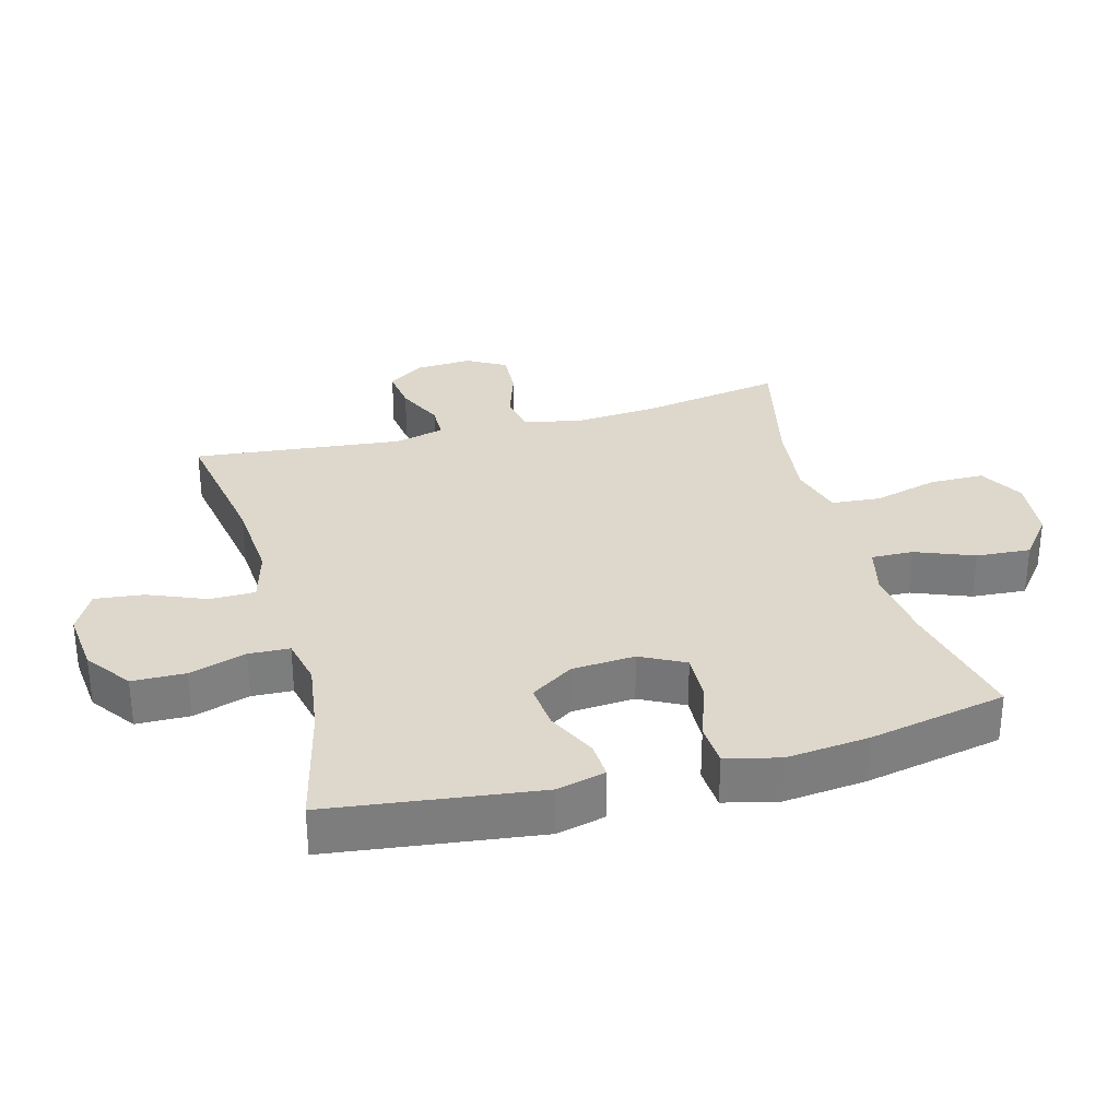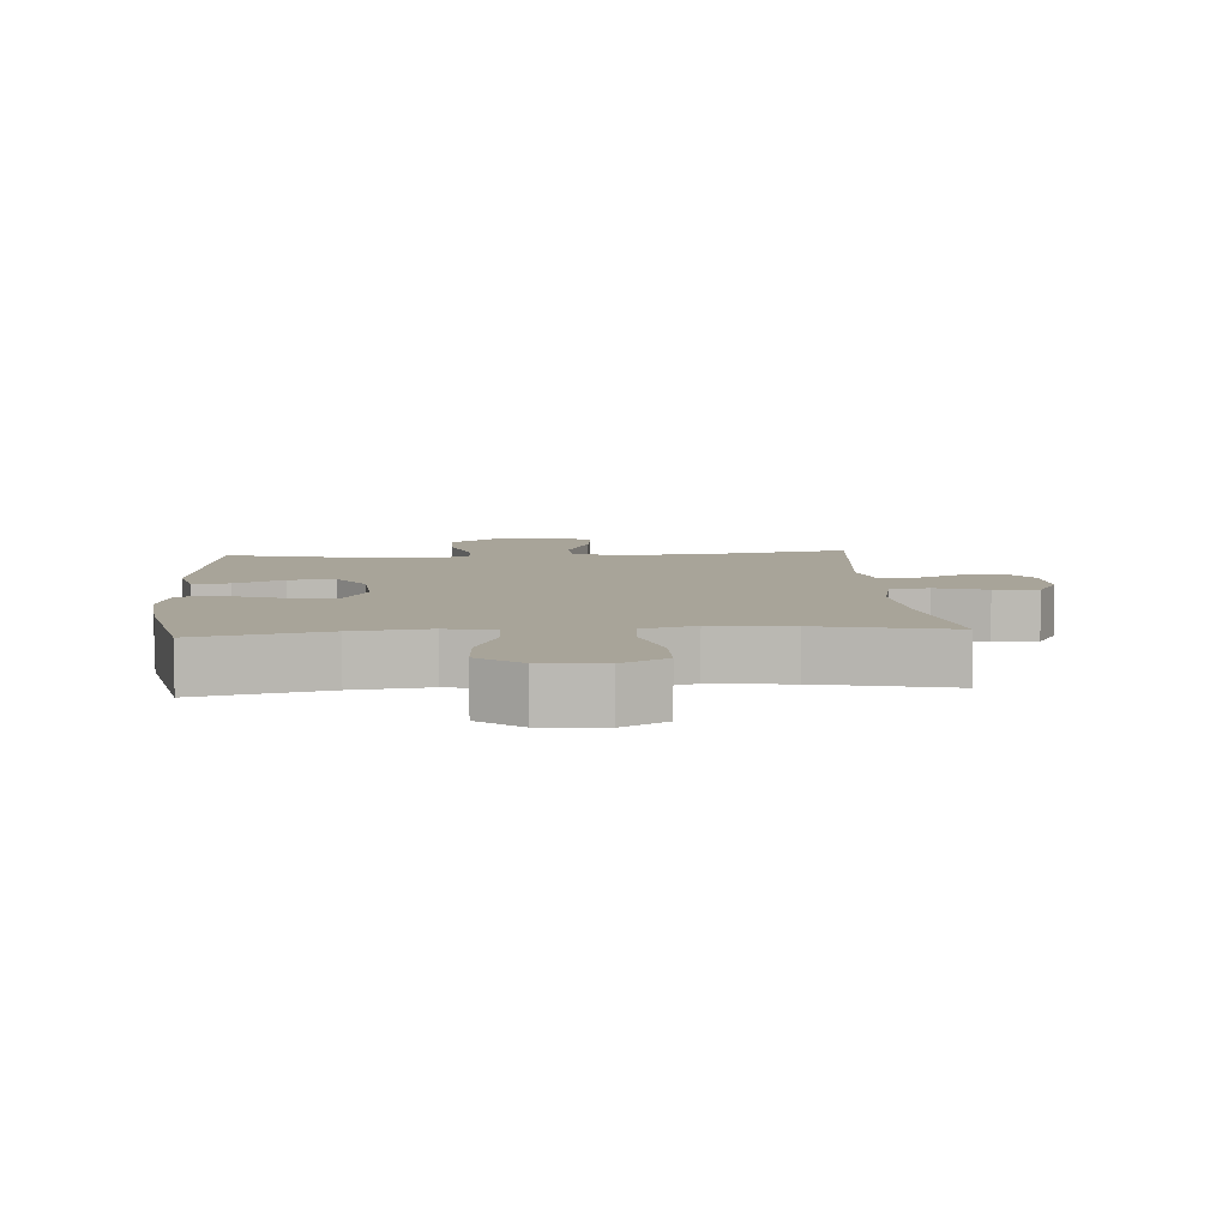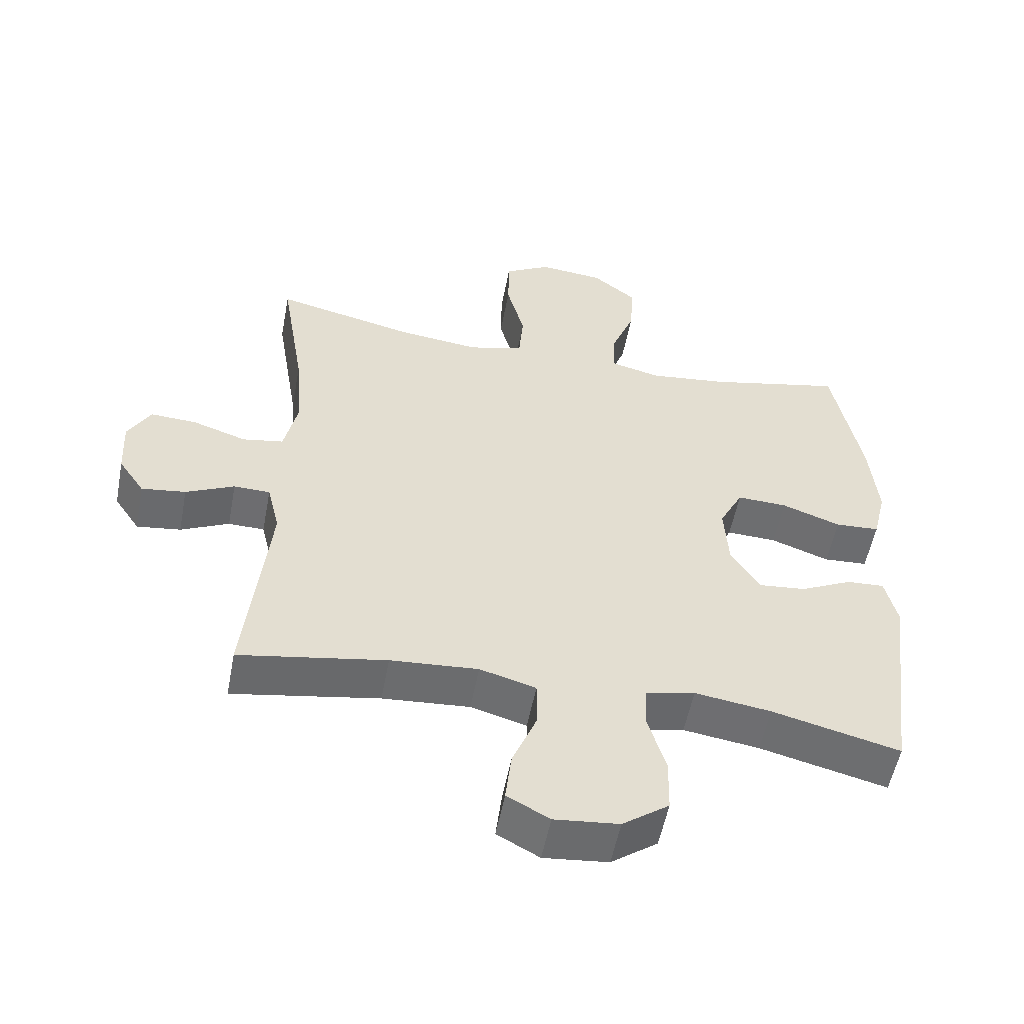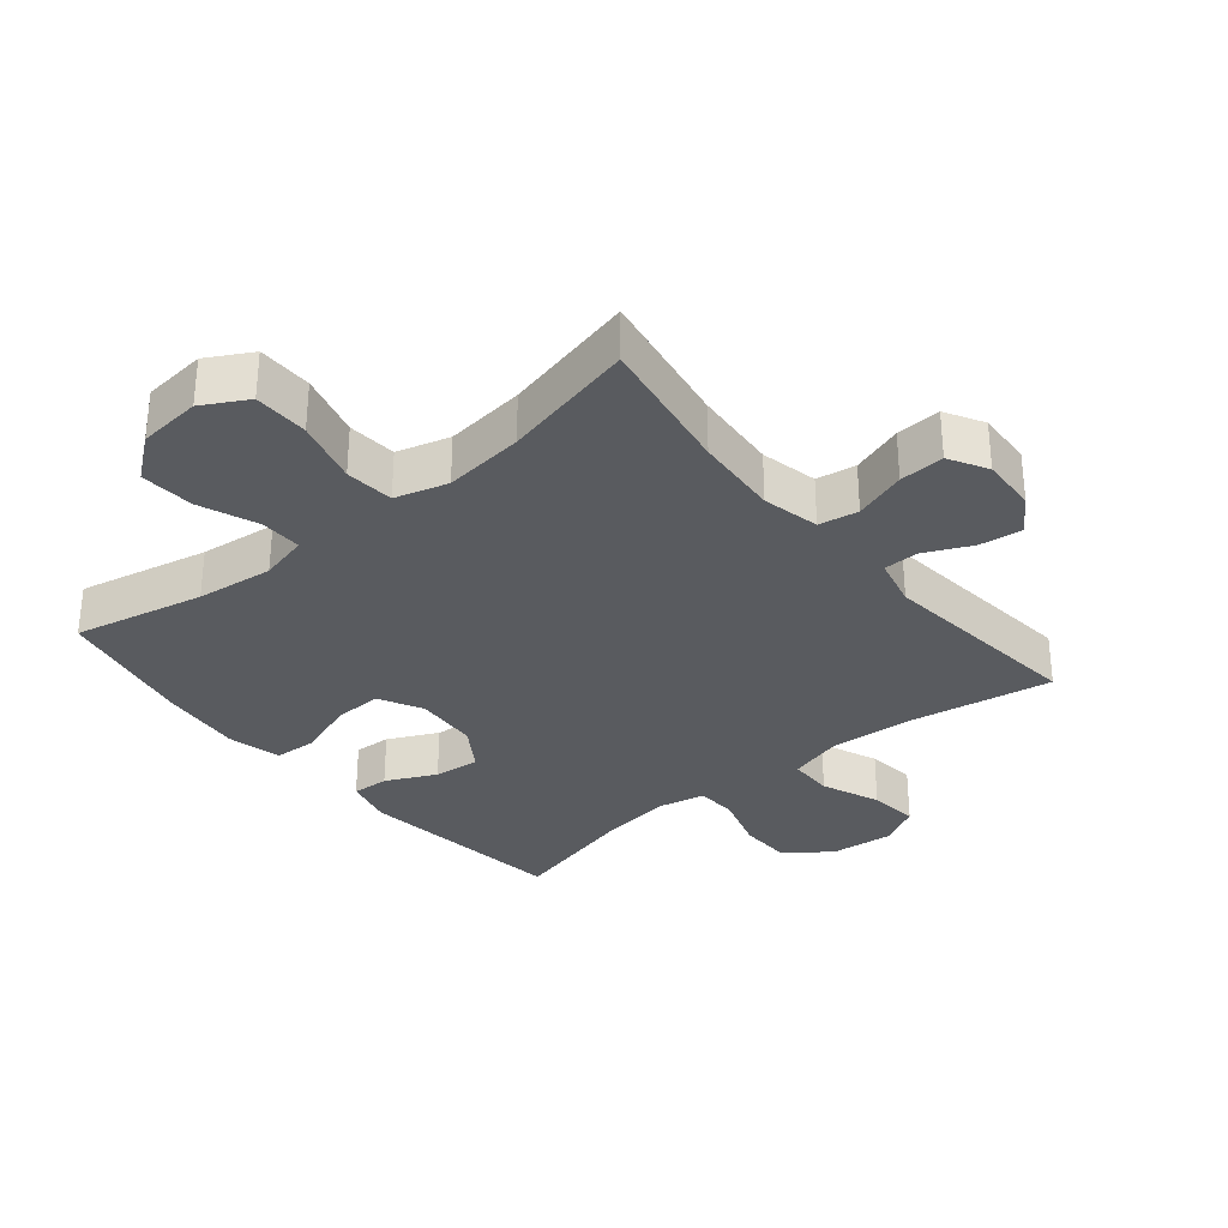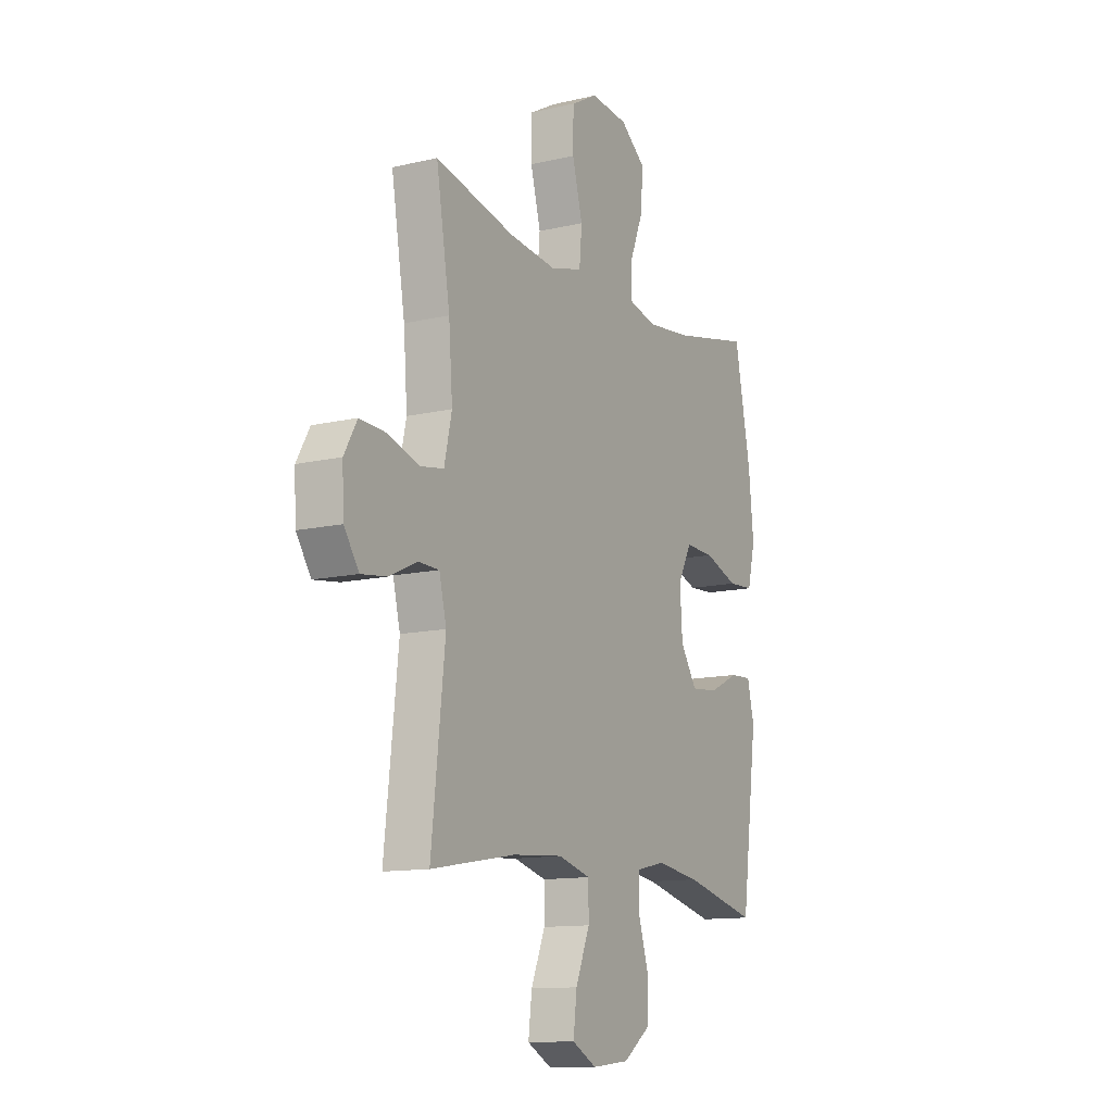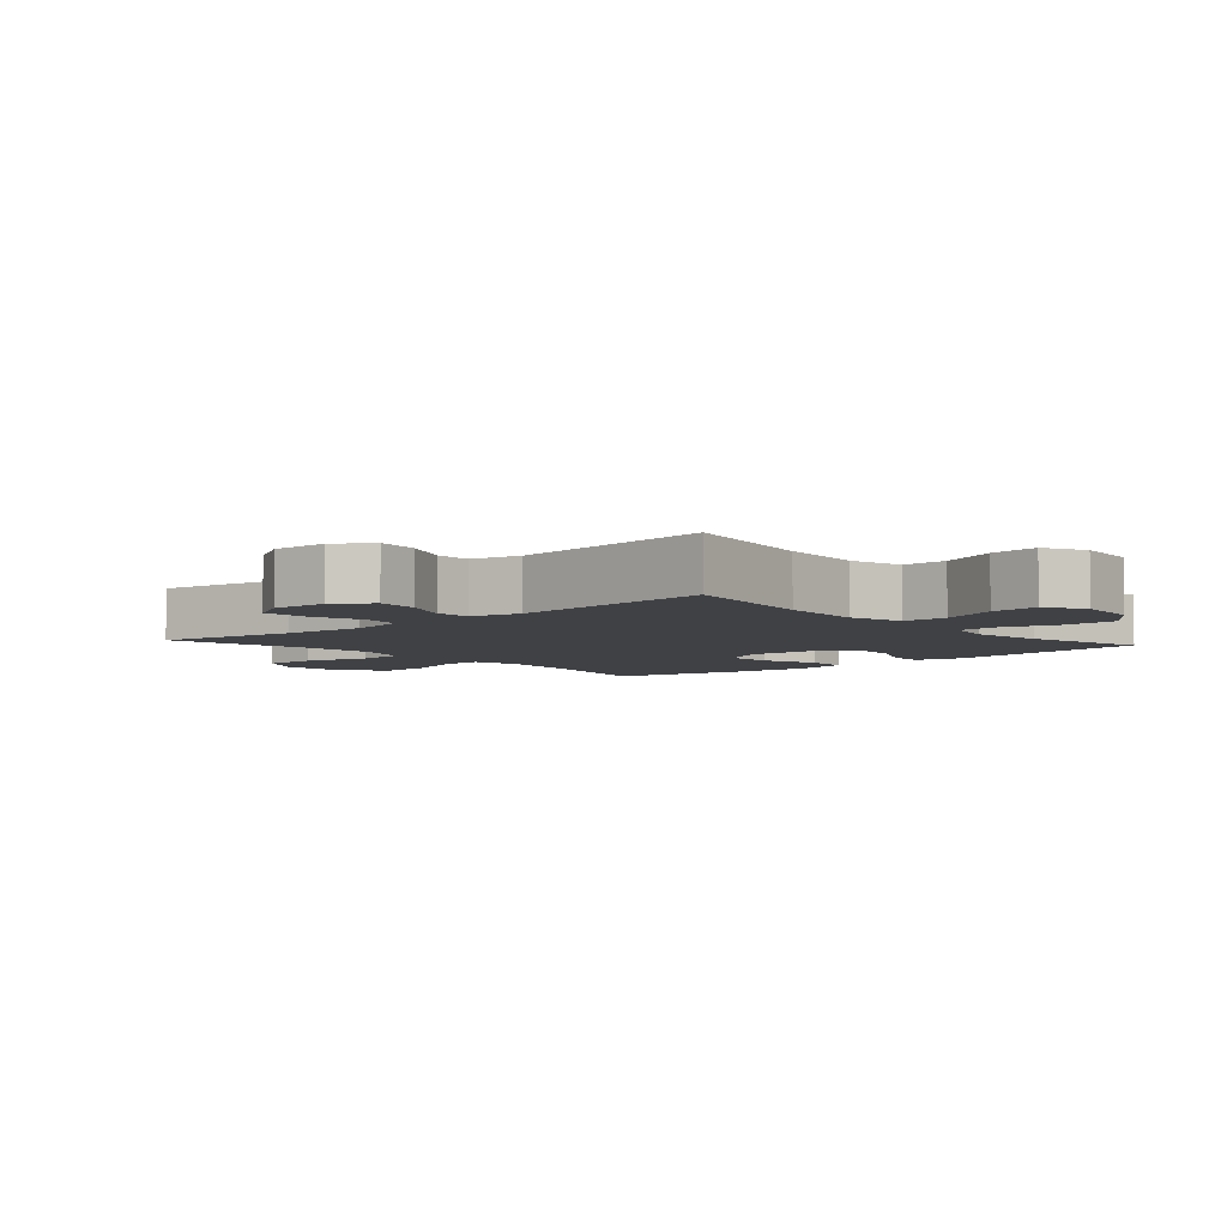
<metadata>
{"format":"obj","ext":"obj","renderer":"f3d","projection":"perspective","resolution":1024,"background":"white","views":[{"elev":31.4,"azim":-105.3,"up":"+Y"},{"elev":7.1,"azim":-4.5,"up":"+Y"},{"elev":-54.0,"azim":169.3,"up":"+Z"},{"elev":-32.2,"azim":39.5,"up":"+Y"},{"elev":-12.3,"azim":118.9,"up":"+Z"},{"elev":-5.3,"azim":131.3,"up":"+Y"}]}
</metadata>
<code>
o path92
v 0.4498 0.0375 -0.1724
v 0.4688 0.0375 -0.09318
v 0.5245 0.0375 -0.09196
v 0.5988 0.0375 -0.1264
v 0.6666 0.0375 -0.1352
v 0.7062 0.0375 -0.07683
v 0.7106 0.0375 0.01142
v 0.6761 0.0375 0.07234
v 0.6049 0.0375 0.0685
v 0.5223 0.0375 0.04134
v 0.4597 0.0375 0.052
v 0.4395 0.0375 0.1423
v 0.4495 0.0375 0.2765
v 0.486 0.0375 0.4989
v 0.2741 0.0375 0.4503
v 0.1469 0.0375 0.436
v 0.06293 0.0375 0.4597
v 0.05608 0.0375 0.5372
v 0.08329 0.0375 0.6395
v 0.08223 0.0375 0.7266
v 0.01123 0.0375 0.7662
v -0.0887 0.0375 0.7565
v -0.1559 0.0375 0.7036
v -0.1496 0.0375 0.6175
v -0.1133 0.0375 0.5255
v -0.1112 0.0375 0.4589
v -0.1879 0.0375 0.4399
v -0.3099 0.0375 0.4542
v -0.5159 0.0375 0.4989
v -0.5591 0.0375 0.2801
v -0.5721 0.0375 0.1493
v -0.5515 0.0375 0.06426
v -0.4835 0.0375 0.06033
v -0.3933 0.0375 0.09247
v -0.316 0.0375 0.09549
v -0.2799 0.0375 0.0257
v -0.2866 0.0375 -0.07484
v -0.3308 0.0375 -0.1426
v -0.4038 0.0375 -0.1356
v -0.4826 0.0375 -0.09778
v -0.5407 0.0375 -0.0946
v -0.5593 0.0375 -0.1716
v -0.5159 0.0375 -0.5028
v -0.3198 0.0375 -0.4544
v -0.2028 0.0375 -0.4376
v -0.1271 0.0375 -0.454
v -0.124 0.0375 -0.5184
v -0.1518 0.0375 -0.6086
v -0.1499 0.0375 -0.6929
v -0.07852 0.0375 -0.7443
v 0.02081 0.0375 -0.7543
v 0.08604 0.0375 -0.7191
v 0.07675 0.0375 -0.6413
v 0.03879 0.0375 -0.5494
v 0.03958 0.0375 -0.4788
v 0.1257 0.0375 -0.4548
v 0.2601 0.0375 -0.4644
v 0.486 0.0375 -0.5028
v 0.4498 -0.0375 -0.1724
v 0.4688 -0.0375 -0.09318
v 0.5245 -0.0375 -0.09196
v 0.5988 -0.0375 -0.1264
v 0.6666 -0.0375 -0.1352
v 0.7062 -0.0375 -0.07683
v 0.7106 -0.0375 0.01142
v 0.6761 -0.0375 0.07234
v 0.6049 -0.0375 0.0685
v 0.5223 -0.0375 0.04134
v 0.4597 -0.0375 0.052
v 0.4395 -0.0375 0.1423
v 0.4495 -0.0375 0.2765
v 0.486 -0.0375 0.4989
v 0.2741 -0.0375 0.4503
v 0.1469 -0.0375 0.436
v 0.06293 -0.0375 0.4597
v 0.05608 -0.0375 0.5372
v 0.08329 -0.0375 0.6395
v 0.08223 -0.0375 0.7266
v 0.01123 -0.0375 0.7662
v -0.0887 -0.0375 0.7565
v -0.1559 -0.0375 0.7036
v -0.1496 -0.0375 0.6175
v -0.1133 -0.0375 0.5255
v -0.1112 -0.0375 0.4589
v -0.1879 -0.0375 0.4399
v -0.3099 -0.0375 0.4542
v -0.5159 -0.0375 0.4989
v -0.5591 -0.0375 0.2801
v -0.5721 -0.0375 0.1493
v -0.5515 -0.0375 0.06426
v -0.4835 -0.0375 0.06033
v -0.3933 -0.0375 0.09247
v -0.316 -0.0375 0.09549
v -0.2799 -0.0375 0.0257
v -0.2866 -0.0375 -0.07484
v -0.3308 -0.0375 -0.1426
v -0.4038 -0.0375 -0.1356
v -0.4826 -0.0375 -0.09778
v -0.5407 -0.0375 -0.0946
v -0.5593 -0.0375 -0.1716
v -0.5159 -0.0375 -0.5028
v -0.3198 -0.0375 -0.4544
v -0.2028 -0.0375 -0.4376
v -0.1271 -0.0375 -0.454
v -0.124 -0.0375 -0.5184
v -0.1518 -0.0375 -0.6086
v -0.1499 -0.0375 -0.6929
v -0.07852 -0.0375 -0.7443
v 0.02081 -0.0375 -0.7543
v 0.08604 -0.0375 -0.7191
v 0.07675 -0.0375 -0.6413
v 0.03879 -0.0375 -0.5494
v 0.03958 -0.0375 -0.4788
v 0.1257 -0.0375 -0.4548
v 0.2601 -0.0375 -0.4644
v 0.486 -0.0375 -0.5028
v -0.07852 0.0375 -0.7443
v 0.02081 0.0375 -0.7543
v 0.08604 0.0375 -0.7191
v 0.08604 0.0375 -0.7191
v -0.1499 0.0375 -0.6929
v 0.07675 0.0375 -0.6413
v -0.1518 0.0375 -0.6086
v 0.03879 0.0375 -0.5494
v -0.124 0.0375 -0.5184
v 0.03958 0.0375 -0.4788
v 0.03958 0.0375 -0.4788
v -0.1271 0.0375 -0.454
v -0.1271 0.0375 -0.454
v 0.2601 0.0375 -0.4644
v 0.486 0.0375 -0.5028
v 0.486 0.0375 -0.5028
v -0.5159 0.0375 -0.5028
v -0.5159 0.0375 -0.5028
v -0.3198 0.0375 -0.4544
v 0.1257 0.0375 -0.4548
v -0.2028 0.0375 -0.4376
v 0.4498 0.0375 -0.1724
v -0.5593 0.0375 -0.1716
v 0.4688 0.0375 -0.09318
v 0.4688 0.0375 -0.09318
v -0.5407 0.0375 -0.0946
v -0.5407 0.0375 -0.0946
v -0.3308 0.0375 -0.1426
v -0.3308 0.0375 -0.1426
v -0.4038 0.0375 -0.1356
v -0.2866 0.0375 -0.07484
v -0.4826 0.0375 -0.09778
v 0.5988 0.0375 -0.1264
v 0.6666 0.0375 -0.1352
v 0.6666 0.0375 -0.1352
v 0.7062 0.0375 -0.07683
v 0.5245 0.0375 -0.09196
v 0.7106 0.0375 0.01142
v -0.2799 0.0375 0.0257
v 0.6761 0.0375 0.07234
v 0.6761 0.0375 0.07234
v -0.316 0.0375 0.09549
v -0.316 0.0375 0.09549
v 0.5223 0.0375 0.04134
v 0.4597 0.0375 0.052
v 0.4597 0.0375 0.052
v 0.6049 0.0375 0.0685
v 0.4395 0.0375 0.1423
v -0.5515 0.0375 0.06426
v -0.5515 0.0375 0.06426
v -0.4835 0.0375 0.06033
v -0.3933 0.0375 0.09247
v -0.5721 0.0375 0.1493
v 0.4495 0.0375 0.2765
v -0.5591 0.0375 0.2801
v -0.5159 0.0375 0.4989
v -0.5159 0.0375 0.4989
v -0.1879 0.0375 0.4399
v -0.3099 0.0375 0.4542
v 0.1469 0.0375 0.436
v 0.06293 0.0375 0.4597
v 0.06293 0.0375 0.4597
v 0.2741 0.0375 0.4503
v -0.1112 0.0375 0.4589
v -0.1112 0.0375 0.4589
v -0.1133 0.0375 0.5255
v 0.05608 0.0375 0.5372
v 0.486 0.0375 0.4989
v 0.486 0.0375 0.4989
v -0.1496 0.0375 0.6175
v 0.08329 0.0375 0.6395
v -0.1559 0.0375 0.7036
v 0.08223 0.0375 0.7266
v -0.0887 0.0375 0.7565
v 0.01123 0.0375 0.7662
v -0.07852 -0.0375 -0.7443
v 0.02081 -0.0375 -0.7543
v 0.08604 -0.0375 -0.7191
v 0.08604 -0.0375 -0.7191
v -0.1499 -0.0375 -0.6929
v 0.07675 -0.0375 -0.6413
v -0.1518 -0.0375 -0.6086
v 0.03879 -0.0375 -0.5494
v -0.124 -0.0375 -0.5184
v 0.03958 -0.0375 -0.4788
v 0.03958 -0.0375 -0.4788
v -0.1271 -0.0375 -0.454
v -0.1271 -0.0375 -0.454
v 0.2601 -0.0375 -0.4644
v 0.486 -0.0375 -0.5028
v 0.486 -0.0375 -0.5028
v -0.5159 -0.0375 -0.5028
v -0.5159 -0.0375 -0.5028
v -0.3198 -0.0375 -0.4544
v 0.1257 -0.0375 -0.4548
v -0.2028 -0.0375 -0.4376
v 0.4498 -0.0375 -0.1724
v -0.5593 -0.0375 -0.1716
v 0.4688 -0.0375 -0.09318
v 0.4688 -0.0375 -0.09318
v -0.5407 -0.0375 -0.0946
v -0.5407 -0.0375 -0.0946
v -0.3308 -0.0375 -0.1426
v -0.3308 -0.0375 -0.1426
v -0.4038 -0.0375 -0.1356
v -0.2866 -0.0375 -0.07484
v -0.4826 -0.0375 -0.09778
v 0.5988 -0.0375 -0.1264
v 0.6666 -0.0375 -0.1352
v 0.6666 -0.0375 -0.1352
v 0.7062 -0.0375 -0.07683
v 0.5245 -0.0375 -0.09196
v 0.7106 -0.0375 0.01142
v -0.2799 -0.0375 0.0257
v 0.6761 -0.0375 0.07234
v 0.6761 -0.0375 0.07234
v -0.316 -0.0375 0.09549
v -0.316 -0.0375 0.09549
v 0.5223 -0.0375 0.04134
v 0.4597 -0.0375 0.052
v 0.4597 -0.0375 0.052
v 0.6049 -0.0375 0.0685
v 0.4395 -0.0375 0.1423
v -0.5515 -0.0375 0.06426
v -0.5515 -0.0375 0.06426
v -0.4835 -0.0375 0.06033
v -0.3933 -0.0375 0.09247
v -0.5721 -0.0375 0.1493
v 0.4495 -0.0375 0.2765
v -0.5591 -0.0375 0.2801
v -0.5159 -0.0375 0.4989
v -0.5159 -0.0375 0.4989
v -0.1879 -0.0375 0.4399
v -0.3099 -0.0375 0.4542
v 0.1469 -0.0375 0.436
v 0.06293 -0.0375 0.4597
v 0.06293 -0.0375 0.4597
v 0.2741 -0.0375 0.4503
v -0.1112 -0.0375 0.4589
v -0.1112 -0.0375 0.4589
v -0.1133 -0.0375 0.5255
v 0.05608 -0.0375 0.5372
v 0.486 -0.0375 0.4989
v 0.486 -0.0375 0.4989
v -0.1496 -0.0375 0.6175
v 0.08329 -0.0375 0.6395
v -0.1559 -0.0375 0.7036
v 0.08223 -0.0375 0.7266
v -0.0887 -0.0375 0.7565
v 0.01123 -0.0375 0.7662
f 242 244 240
f 236 239 230
f 222 213 230
f 213 205 206
f 243 246 244
f 200 201 203
f 266 262 264
f 233 249 250
f 239 251 230
f 212 222 219
f 227 238 224
f 261 262 265
f 246 243 250
f 230 252 255
f 258 255 252
f 196 192 198
f 229 238 227
f 192 199 198
f 203 201 222
f 201 211 222
f 210 214 208
f 213 215 230
f 212 219 210
f 233 250 243
f 246 250 247
f 219 221 210
f 230 255 233
f 211 213 222
f 214 221 223
f 194 197 193
f 235 228 238
f 245 251 239
f 262 261 258
f 199 192 197
f 255 258 257
f 261 265 263
f 210 221 214
f 215 235 236
f 257 258 261
f 262 266 265
f 198 199 200
f 224 238 228
f 231 238 229
f 203 222 212
f 233 255 249
f 225 227 224
f 228 235 215
f 251 245 254
f 193 197 192
f 199 201 200
f 243 244 242
f 251 252 230
f 214 223 217
f 205 213 211
f 215 236 230
f 254 245 259
f 50 51 109 108
f 51 120 195 109
f 49 50 108 107
f 52 53 111 110
f 48 49 107 106
f 53 54 112 111
f 47 48 106 105
f 54 127 202 112
f 129 47 105 204
f 57 132 207 115
f 134 44 102 209
f 55 56 114 113
f 56 57 115 114
f 44 45 103 102
f 45 46 104 103
f 58 1 59 116
f 42 43 101 100
f 1 141 216 59
f 143 42 100 218
f 145 39 97 220
f 37 38 96 95
f 40 41 99 98
f 39 40 98 97
f 4 151 226 62
f 5 6 64 63
f 3 4 62 61
f 2 3 61 60
f 6 7 65 64
f 36 37 95 94
f 7 157 232 65
f 159 36 94 234
f 10 162 237 68
f 9 10 68 67
f 8 9 67 66
f 11 12 70 69
f 166 33 91 241
f 33 34 92 91
f 31 32 90 89
f 34 35 93 92
f 12 13 71 70
f 30 31 89 88
f 173 30 88 248
f 27 28 86 85
f 16 178 253 74
f 15 16 74 73
f 181 27 85 256
f 25 26 84 83
f 17 18 76 75
f 185 15 73 260
f 13 14 72 71
f 28 29 87 86
f 24 25 83 82
f 18 19 77 76
f 23 24 82 81
f 19 20 78 77
f 22 23 81 80
f 21 22 80 79
f 20 21 79 78
f 167 165 169
f 161 155 164
f 147 155 138
f 138 131 130
f 168 169 171
f 125 128 126
f 191 189 187
f 158 175 174
f 164 155 176
f 137 144 147
f 152 149 163
f 186 190 187
f 171 175 168
f 155 180 177
f 183 177 180
f 121 123 117
f 154 152 163
f 117 123 124
f 128 147 126
f 126 147 136
f 135 133 139
f 138 155 140
f 137 135 144
f 158 168 175
f 171 172 175
f 144 135 146
f 155 158 180
f 136 147 138
f 139 148 146
f 119 118 122
f 160 163 153
f 170 164 176
f 187 183 186
f 124 122 117
f 180 182 183
f 186 188 190
f 135 139 146
f 140 161 160
f 182 186 183
f 187 190 191
f 123 125 124
f 149 153 163
f 156 154 163
f 128 137 147
f 158 174 180
f 150 149 152
f 153 140 160
f 176 179 170
f 118 117 122
f 124 125 126
f 168 167 169
f 176 155 177
f 139 142 148
f 130 136 138
f 140 155 161
f 179 184 170

</code>
